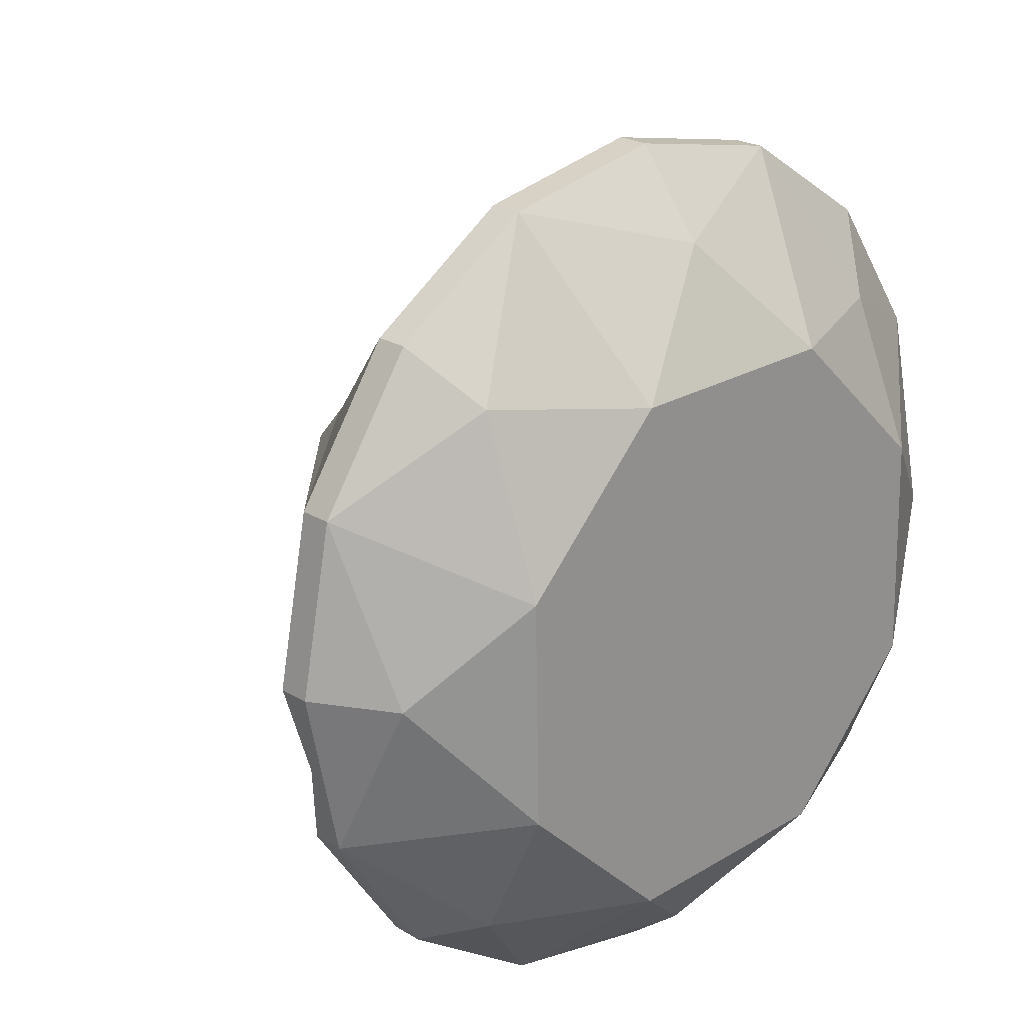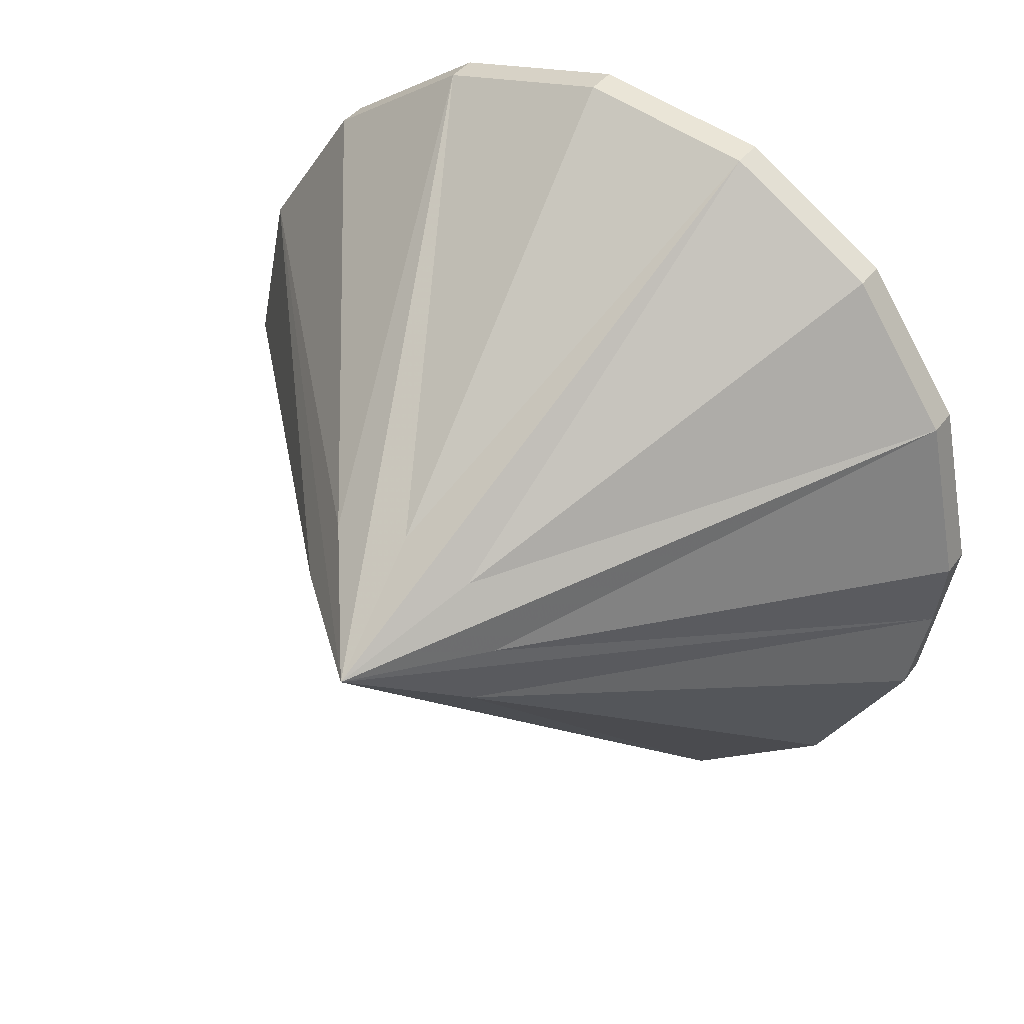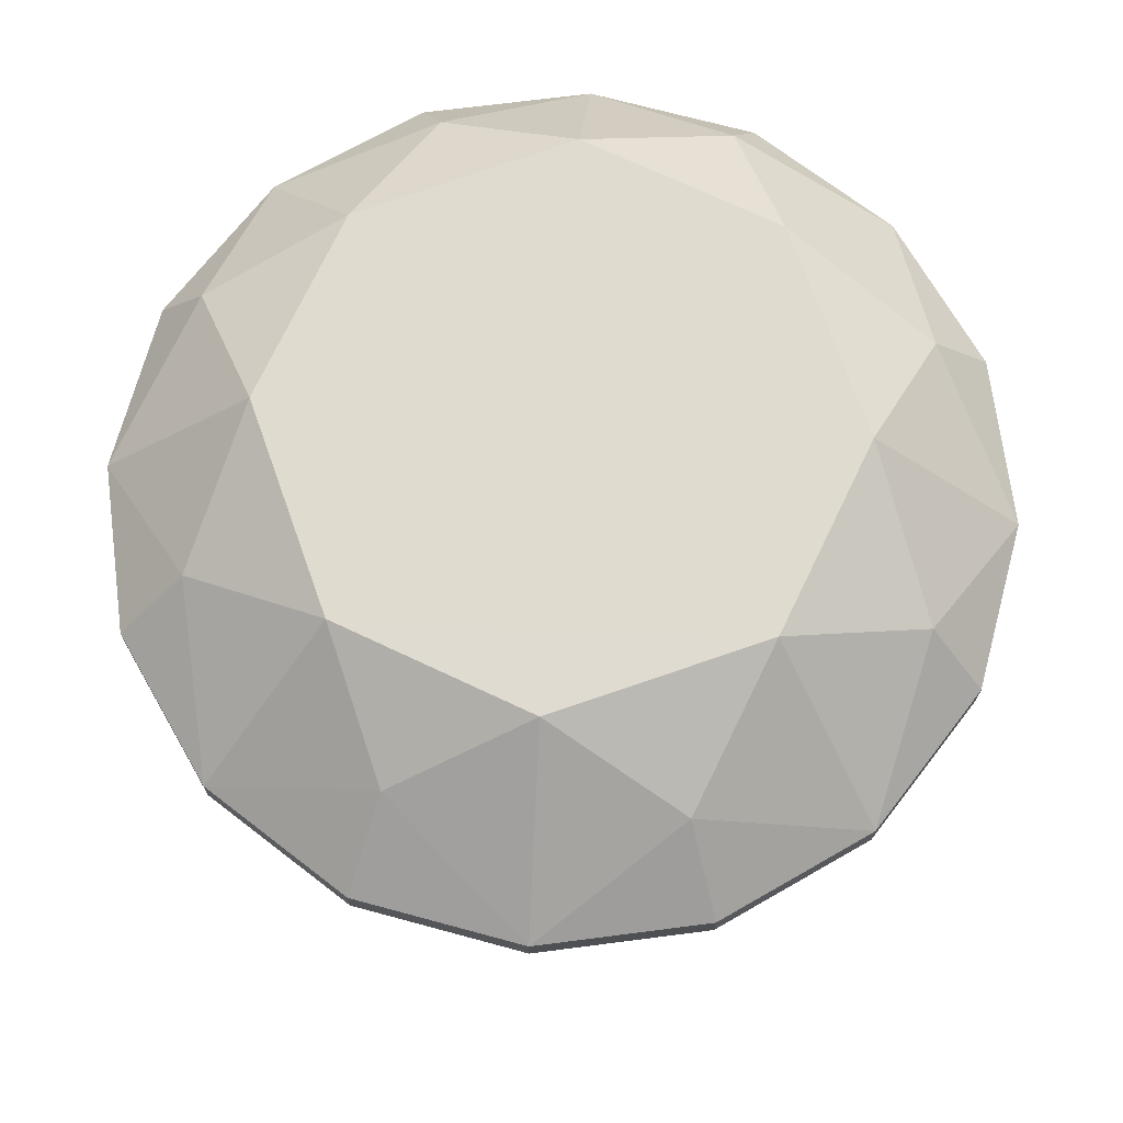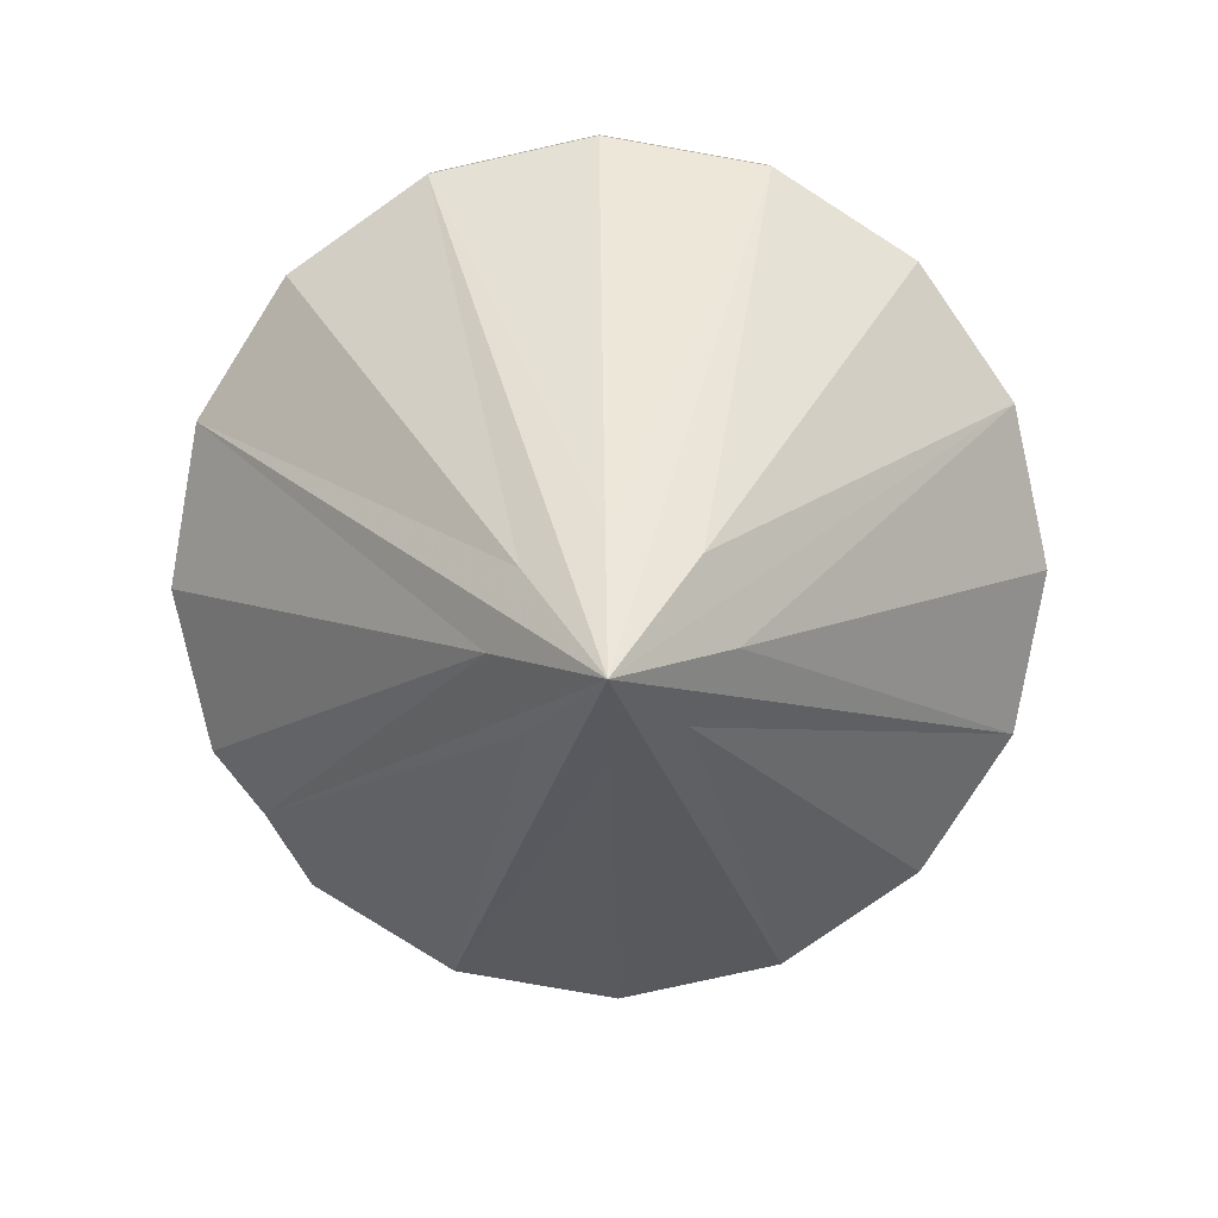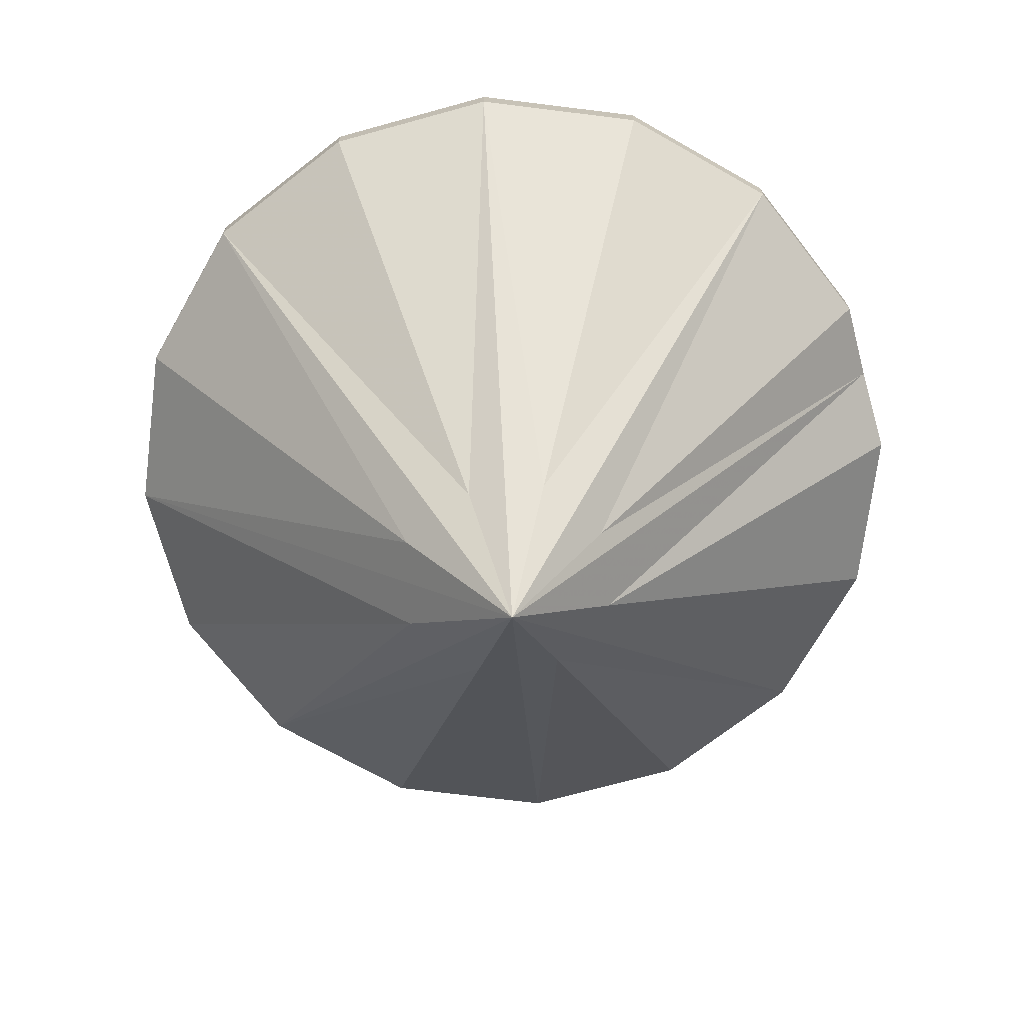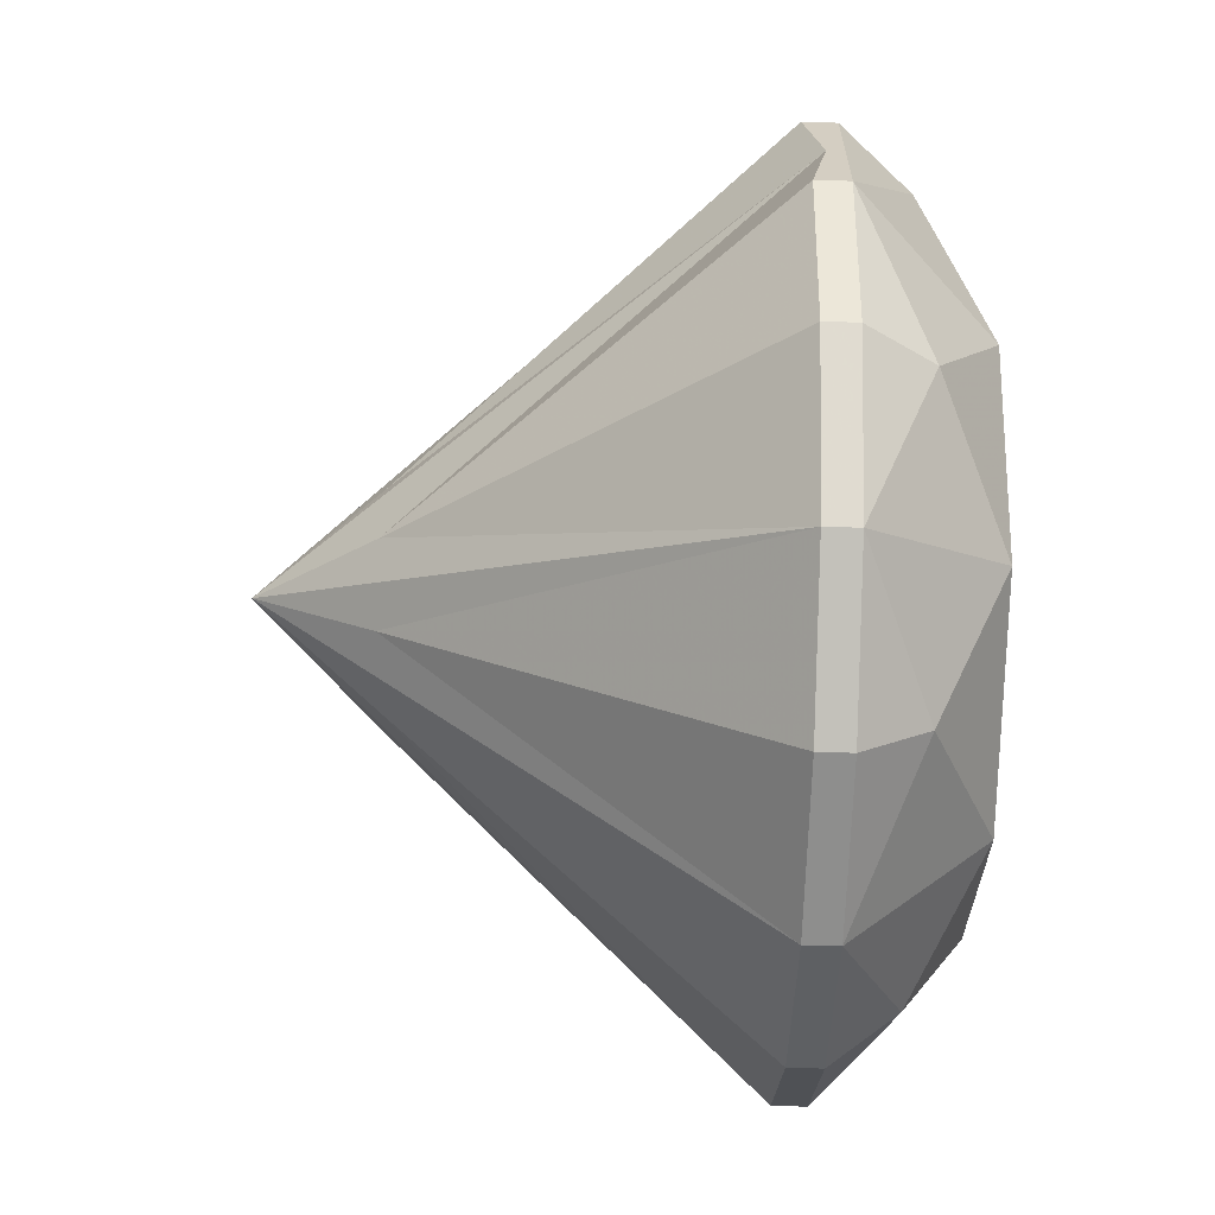
<metadata>
{"format":"obj","ext":"obj","renderer":"f3d","projection":"perspective","resolution":1024,"background":"white","views":[{"elev":23.0,"azim":136.3,"up":"+Z"},{"elev":37.5,"azim":31.6,"up":"+Z"},{"elev":70.1,"azim":-18.4,"up":"+Y"},{"elev":-79.0,"azim":-133.5,"up":"+Y"},{"elev":-71.2,"azim":26.9,"up":"+Y"},{"elev":-76.4,"azim":88.2,"up":"+Z"}]}
</metadata>
<code>
v 0.2165 0.6049 0.5169
v -0.3948 0.6067 0.3978
v 0.002267 0.6468 0.5606
v 0.002185 0.6051 0.5604
v -0.2124 0.6475 0.5188
v -0.1051 0.6263 0.5396
v -0.3036 0.6271 0.4583
v -0.3219 0.7351 0.312
v -0.3947 0.6484 0.398
v -0.4559 0.6281 0.3072
v -0.5169 0.6495 0.2166
v -0.517 0.6078 0.2164
v -0.5605 0.6506 0.002315
v -0.5605 0.6089 0.002119
v -0.5396 0.6302 -0.1051
v -0.4583 0.6309 -0.3036
v -0.3979 0.6521 -0.3947
v -0.3466 0.7338 -0.3573
v -0.2165 0.6523 -0.5169
v -0.1094 0.6314 -0.5387
v 0.1051 0.6309 -0.5396
v -0.002157 0.6521 -0.5604
v 0.2124 0.6098 -0.5188
v 0.3948 0.6506 -0.3978
v 0.2125 0.6515 -0.5186
v 0.3947 0.6089 -0.398
v 0.3036 0.6302 -0.4583
v 0.517 0.6495 -0.2164
v 0.4559 0.6292 -0.3072
v 0.517 0.6078 -0.2166
v 0.5387 0.6281 -0.1094
v 0.5605 0.6484 -0.002094
v 0.5605 0.6067 -0.002289
v 0.5396 0.6271 0.1051
v 0.5187 0.6475 0.2126
v 0.3072 0.6259 0.4559
v 0.3979 0.6468 0.3949
v 0.3499 0.7338 0.3283
v -0.2166 0.6106 -0.5171
v 0.09528 0.1531 -0.09923
v 0.1311 0.1532 -0.002789
v 0.5186 0.6058 0.2124
v 0.09347 0.1531 0.09142
v -0.1017 0.153 -0.1022
v -0.001232 0.000793 -0.002944
v -0.105 0.153 0.1028
v 0.1094 0.6259 0.5387
v -0.2125 0.6058 0.5186
v -0.000455 0.1532 0.1251
v 0.2165 0.6466 0.5171
v 0.485 0.7342 -0.01255
v 0.348 0.7339 -0.3602
v 0.004399 0.7345 -0.4943
v -0.5186 0.6515 -0.2124
v -0.4671 0.7348 -0.0133
v -0.3296 0.8187 -0.1697
v -0.3236 0.8173 0.1209
v 0.1464 0.8187 -0.3721
v 0.3491 0.8153 0.1086
v -0.1281 0.816 0.308
v 0.004997 0.7346 0.4545
v -0.5387 0.6292 0.1094
v 0.4583 0.6263 0.3036
v 0.3978 0.6051 0.3947
v -0.001477 0.1531 -0.1385
v -0.002239 0.6104 -0.5606
v -0.3072 0.6314 -0.4559
v -0.5187 0.6098 -0.2125
v -0.3979 0.6104 -0.3949
v -0.155 0.1529 -0.001552
v 0.16 0.8147 0.3032
v -0.1503 0.8192 -0.3621
v 0.3449 0.8171 -0.1816
f 1 49 45
f 1 45 43
f 45 49 48
f 45 48 46
f 2 46 48
f 2 48 7
f 56 72 18
f 3 47 50
f 3 50 61
f 4 47 3
f 4 3 6
f 5 6 3
f 5 3 61
f 48 6 5
f 48 5 7
f 9 7 5
f 9 5 8
f 2 7 9
f 2 9 10
f 11 10 9
f 11 9 8
f 12 10 11
f 12 11 62
f 13 62 11
f 13 11 55
f 14 62 13
f 14 13 15
f 54 15 13
f 54 13 55
f 68 15 54
f 68 54 16
f 17 16 54
f 17 54 18
f 69 16 17
f 69 17 67
f 19 67 17
f 19 17 18
f 39 67 19
f 39 19 20
f 22 20 19
f 22 19 53
f 66 20 22
f 66 22 21
f 25 21 22
f 25 22 53
f 23 21 25
f 23 25 27
f 24 27 25
f 24 25 52
f 26 27 24
f 26 24 29
f 28 29 24
f 28 24 52
f 30 29 28
f 30 28 31
f 32 31 28
f 32 28 51
f 33 31 32
f 33 32 34
f 35 34 32
f 35 32 51
f 42 34 35
f 42 35 63
f 37 63 35
f 37 35 38
f 64 63 37
f 64 37 36
f 50 36 37
f 50 37 38
f 45 44 39
f 45 39 65
f 45 65 23
f 45 23 40
f 45 41 42
f 45 42 43
f 45 70 68
f 45 68 44
f 12 46 2
f 12 2 10
f 45 46 12
f 45 12 70
f 1 47 4
f 1 4 49
f 48 49 4
f 48 4 6
f 5 61 60
f 5 60 8
f 71 61 50
f 71 50 38
f 59 38 35
f 59 35 51
f 28 52 73
f 28 73 51
f 25 53 58
f 25 58 52
f 19 18 72
f 19 72 53
f 54 55 56
f 54 56 18
f 11 8 57
f 11 57 55
f 73 52 58
f 73 59 51
f 71 38 59
f 71 60 61
f 60 57 8
f 56 55 57
f 12 62 14
f 12 14 70
f 1 36 50
f 1 50 47
f 1 43 64
f 1 64 36
f 42 63 64
f 42 64 43
f 33 34 42
f 33 42 41
f 26 29 30
f 26 30 40
f 23 27 26
f 23 26 40
f 66 21 23
f 66 23 65
f 39 20 66
f 39 66 65
f 69 67 39
f 69 39 44
f 68 16 69
f 68 69 44
f 14 15 68
f 14 68 70
f 72 58 53
f 71 57 60
f 59 57 71
f 59 56 57
f 73 56 59
f 73 72 56
f 58 72 73
f 41 31 33
f 45 31 41
f 40 31 45
f 30 31 40

</code>
